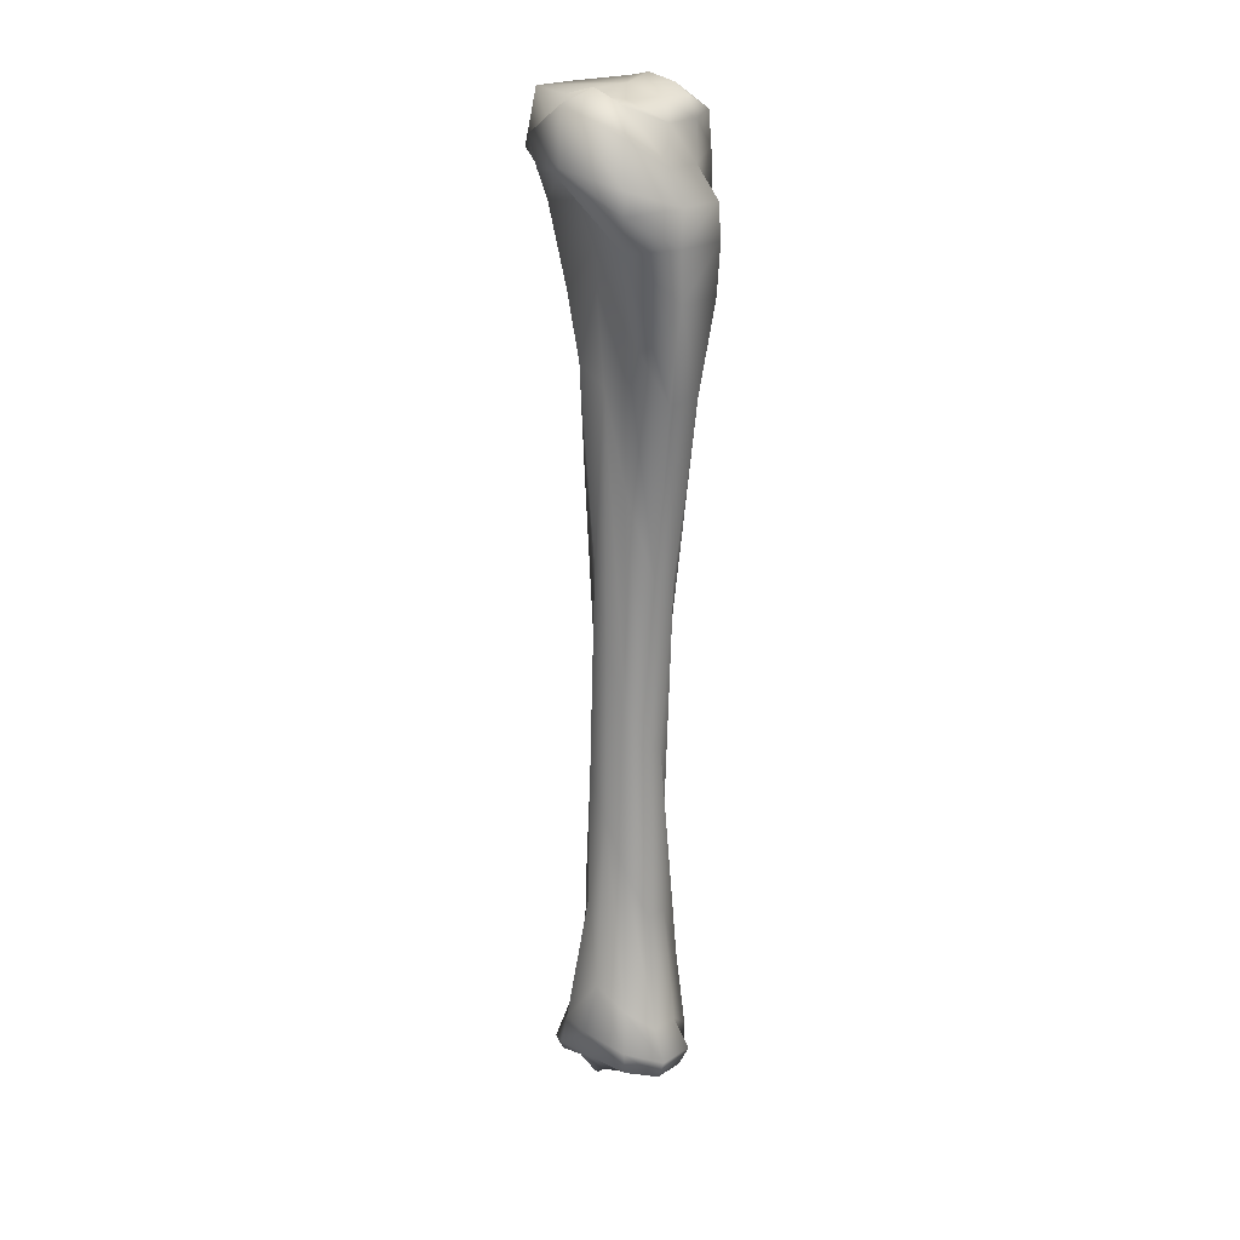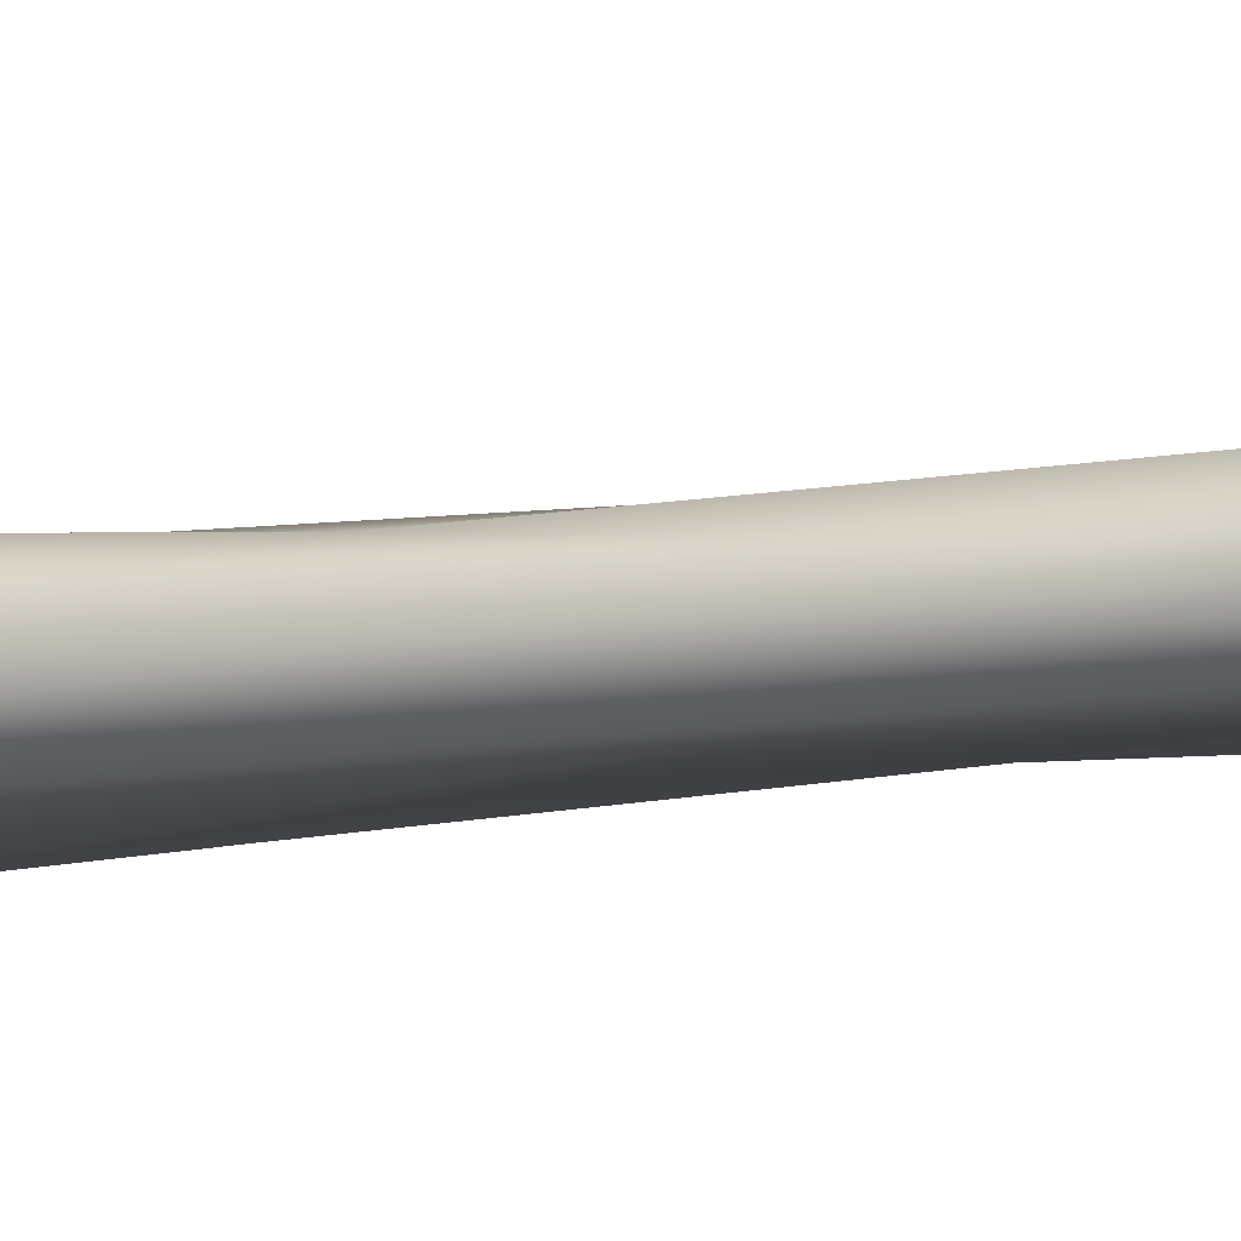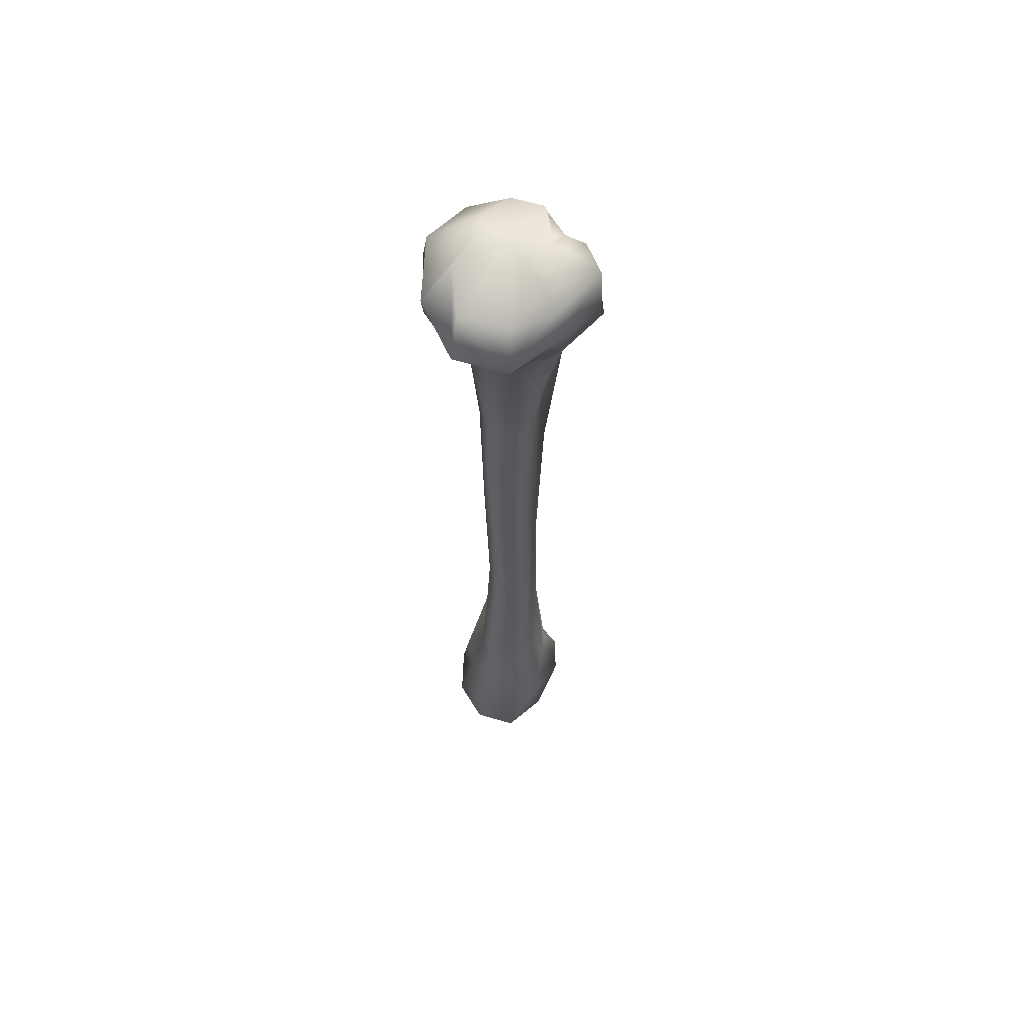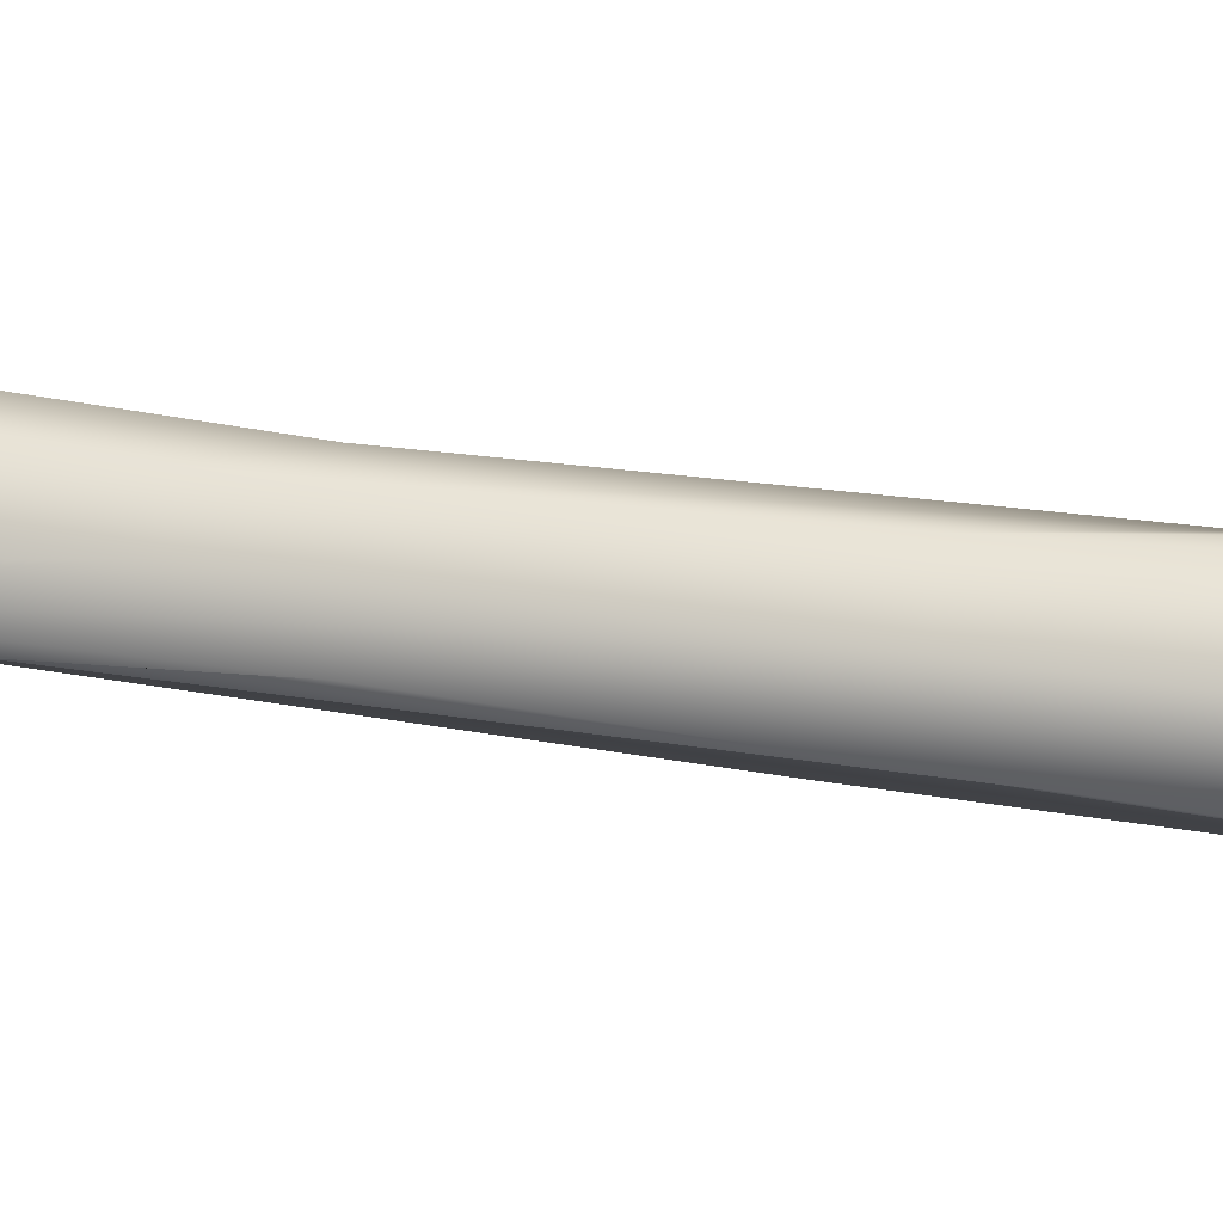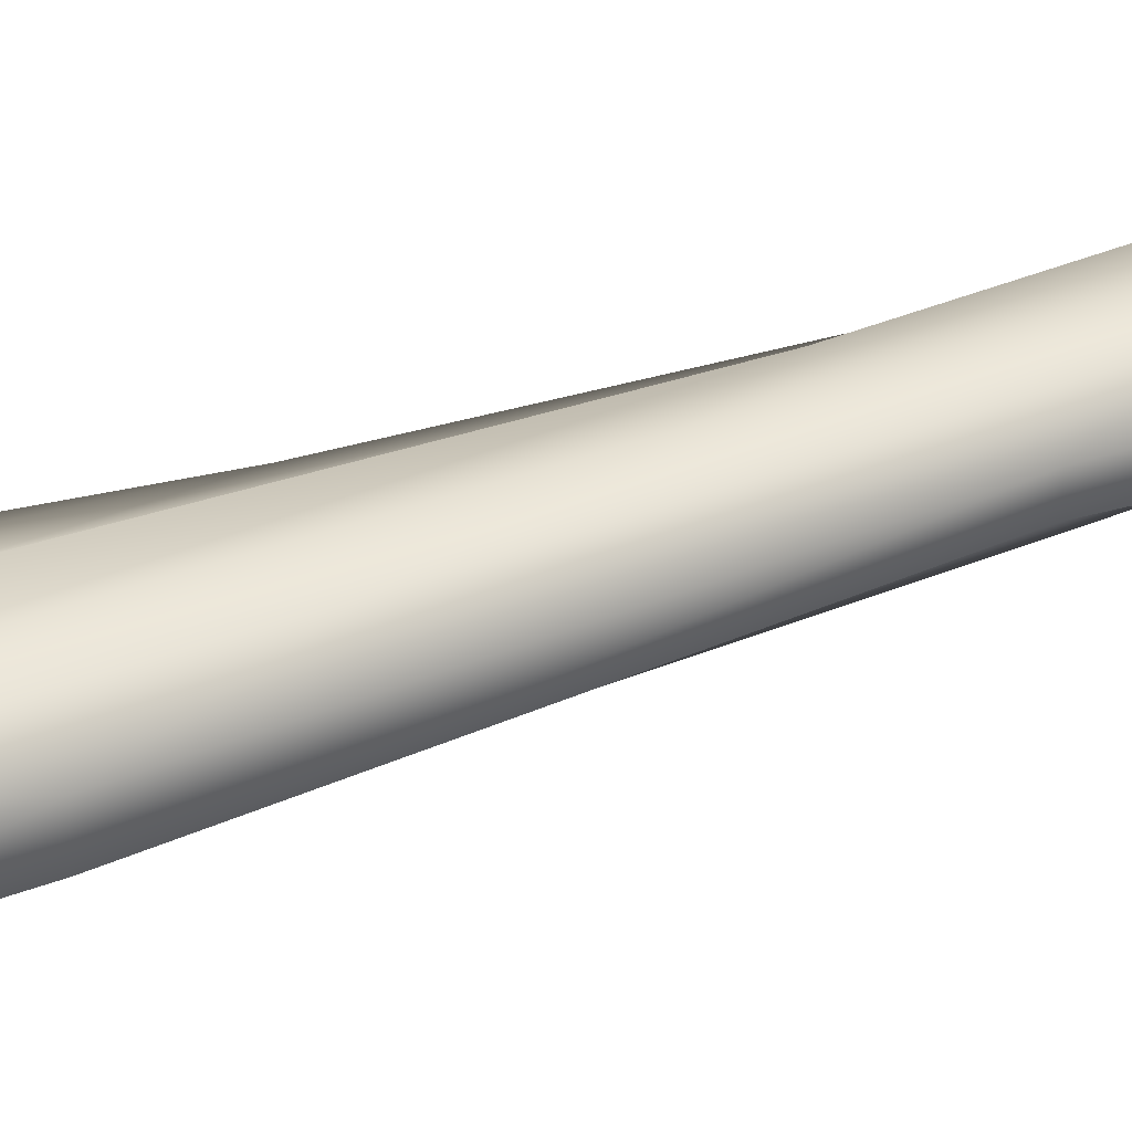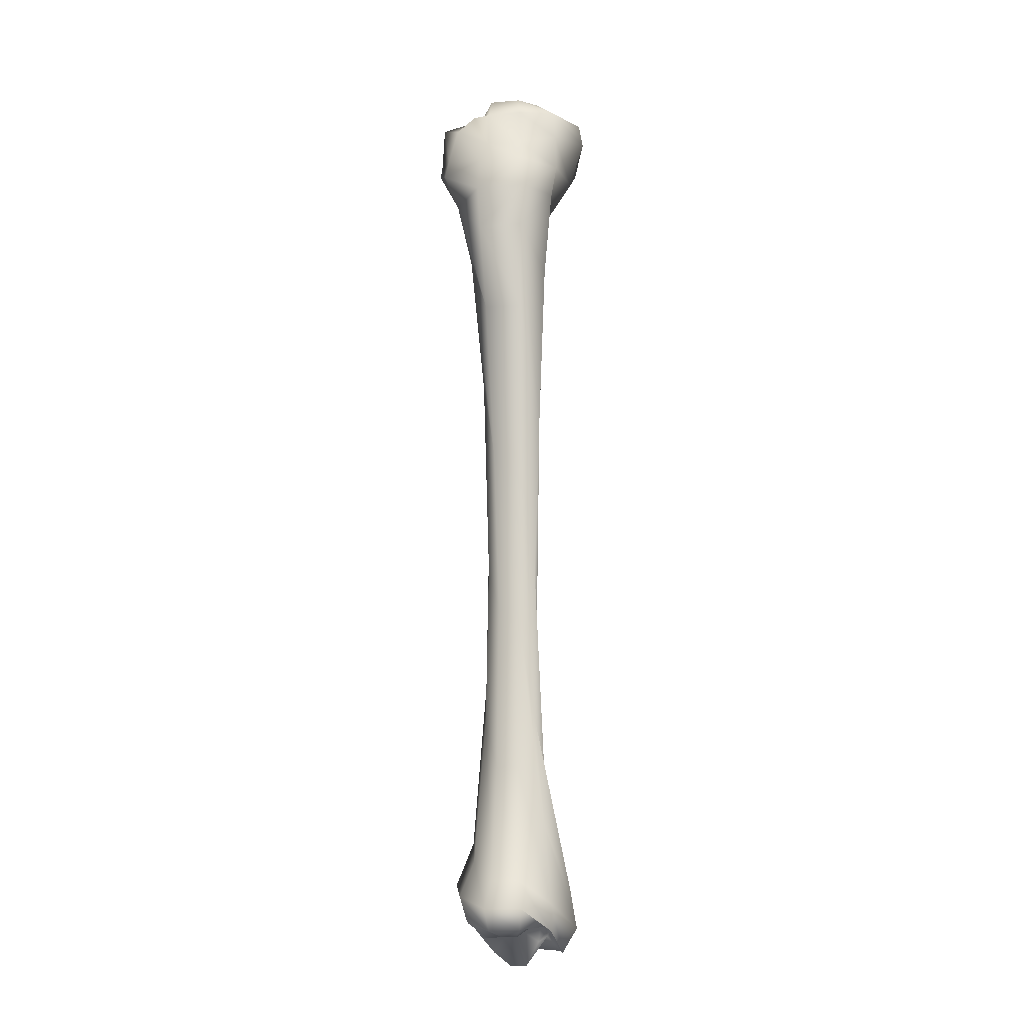
<metadata>
{"format":"obj","ext":"obj","renderer":"f3d","projection":"perspective","resolution":1024,"background":"white","views":[{"elev":20.4,"azim":41.0,"up":"+Y"},{"elev":-9.3,"azim":-68.4,"up":"+Z"},{"elev":61.7,"azim":-73.4,"up":"+Y"},{"elev":-15.1,"azim":64.3,"up":"+Z"},{"elev":38.9,"azim":-115.6,"up":"+Z"},{"elev":-15.5,"azim":100.2,"up":"+Y"}]}
</metadata>
<code>
v 0.006 -0.03125 0.003181
v 0.006 -0.02852 -0.008335
v 0.006 -0.03878 -0.02807
v 0.006 -0.04869 -0.02972
v 0.006 -0.06819 -0.02369
v 0.006 -0.07913 -0.01382
v 0.006 -0.1335 -0.007785
v 0.006 -0.2351 -0.005866
v 0.006 -0.3045 -0.006689
v 0.006 -0.3681 -0.01135
v 0.006 -0.3903 -0.02094
v 0.006 -0.4054 -0.02341
v 0.006 -0.4153 -0.01738
v 0.006 -0.4033 -0.01327
v 0.006 -0.4006 -0.008882
v 0.006 -0.404 0.003181
v 0.01646 -0.03125 -0.009683
v 0.02385 -0.04032 -0.01878
v 0.02448 -0.05263 -0.01955
v 0.02494 -0.06836 -0.02011
v 0.02268 -0.08067 -0.01734
v 0.01962 -0.1173 -0.01357
v 0.01709 -0.1862 -0.01046
v 0.01484 -0.2546 -0.007688
v 0.01493 -0.32 -0.007798
v 0.01862 -0.3652 -0.01235
v 0.02088 -0.3961 -0.01512
v 0.02079 -0.4069 -0.01501
v 0.01826 -0.405 -0.0119
v 0.01321 -0.4048 -0.005692
v 0.02759 -0.03399 -0.003088
v 0.03051 -0.04185 -0.003937
v 0.0308 -0.05656 -0.004021
v 0.03868 -0.06853 -0.006308
v 0.039 -0.0822 -0.007241
v 0.03839 -0.101 -0.006224
v 0.03226 -0.1373 -0.004445
v 0.02409 -0.2046 -0.002072
v 0.01942 -0.272 -0.000716
v 0.02117 -0.34 -0.001225
v 0.02584 -0.3869 -0.00258
v 0.03197 -0.3985 -0.004361
v 0.02818 -0.4067 -0.003259
v 0.0165 -0.4091 0.000131
v 0.02759 -0.03399 0.009449
v 0.03051 -0.04185 0.0103
v 0.0308 -0.05656 0.01038
v 0.03868 -0.06853 0.01267
v 0.039 -0.0822 0.0136
v 0.03839 -0.101 0.01259
v 0.03226 -0.1373 0.01081
v 0.02409 -0.2046 0.008433
v 0.01942 -0.272 0.007078
v 0.02117 -0.34 0.007586
v 0.02584 -0.3869 0.008942
v 0.03197 -0.3985 0.01072
v 0.02818 -0.4067 0.00962
v 0.0165 -0.4091 0.00623
v 0.01601 -0.03467 0.01549
v 0.01916 -0.03655 0.01937
v 0.02458 -0.04596 0.02603
v 0.02737 -0.0622 0.02946
v 0.02863 -0.07058 0.03102
v 0.0243 -0.08409 0.02569
v 0.0198 -0.1104 0.02015
v 0.01556 -0.1694 0.01493
v 0.01375 -0.2534 0.01272
v 0.01457 -0.3207 0.01372
v 0.01781 -0.3785 0.01771
v 0.02205 -0.3929 0.02292
v 0.01962 -0.4035 0.01993
v 0.01357 -0.4091 0.01249
v 0.006 -0.03536 0.01332
v 0.006 -0.03125 0.02018
v 0.006 -0.03536 0.03635
v 0.006 -0.05587 0.03745
v 0.006 -0.05895 0.03827
v 0.006 -0.06716 0.0284
v 0.006 -0.08358 0.02045
v 0.006 -0.1342 0.01524
v 0.006 -0.2347 0.01415
v 0.006 -0.3014 0.01497
v 0.006 -0.3701 0.02045
v 0.006 -0.3872 0.02758
v 0.006 -0.4002 0.02374
v 0.006 -0.4091 0.01634
v -0.007525 -0.0345 0.01981
v -0.01113 -0.04288 0.02425
v -0.01537 -0.0475 0.02946
v -0.01348 -0.05929 0.02713
v -0.01131 -0.06955 0.02447
v -0.007256 -0.101 0.01948
v -0.004641 -0.1267 0.01627
v -0.001394 -0.2022 0.01227
v -0.002747 -0.2865 0.01394
v -0.003198 -0.337 0.01449
v -0.008879 -0.3889 0.02148
v -0.01032 -0.4001 0.02325
v -0.005542 -0.4065 0.01738
v -0.001935 -0.4146 0.01294
v -0.02697 -0.03365 0.01275
v -0.03135 -0.05451 0.01402
v -0.02785 -0.05964 0.01301
v -0.02055 -0.06272 0.01089
v -0.01268 -0.08016 0.008602
v -0.01005 -0.1349 0.007841
v -0.01005 -0.1697 0.007841
v -0.005088 -0.2703 0.006401
v -0.01063 -0.3383 0.008009
v -0.01122 -0.3725 0.008178
v -0.02376 -0.4077 0.01182
v -0.02085 -0.4129 0.01097
v -0.009466 -0.4129 0.007671
v -0.005672 -0.4201 0.006569
v -0.02697 -0.03365 -0.006393
v -0.03135 -0.05451 -0.007664
v -0.02785 -0.05964 -0.006647
v -0.02055 -0.06272 -0.004528
v -0.01268 -0.08016 -0.002242
v -0.01005 -0.1349 -0.00148
v -0.01005 -0.1697 -0.00148
v -0.005088 -0.2703 -4e-05
v -0.01063 -0.3383 -0.001648
v -0.01122 -0.3725 -0.001817
v -0.02376 -0.4077 -0.005459
v -0.02085 -0.4129 -0.004614
v -0.009466 -0.4129 -0.00131
v -0.005672 -0.4201 -0.000207
v -0.007977 -0.03108 -0.01401
v -0.01582 -0.04664 -0.02366
v -0.01528 -0.05416 -0.02299
v -0.01104 -0.06545 -0.01778
v -0.005362 -0.07964 -0.01079
v -0.002566 -0.1342 -0.007355
v -0.001935 -0.2024 -0.006578
v -0.000673 -0.2874 -0.005027
v -0.003919 -0.3532 -0.009019
v -0.007256 -0.3814 -0.01312
v -0.01194 -0.4065 -0.01889
v -0.009058 -0.4141 -0.01534
v -0.00419 -0.4081 -0.009352
v -0.001574 -0.4103 -0.006135
f 17 2 1
f 17 18 3 2
f 18 19 4 3
f 19 20 5 4
f 20 21 6 5
f 21 22 7 6
f 22 23 8 7
f 23 24 9 8
f 24 25 10 9
f 25 26 11 10
f 26 27 12 11
f 27 28 13 12
f 28 29 14 13
f 29 30 15 14
f 30 16 15
f 31 17 1
f 31 32 18 17
f 32 33 19 18
f 33 34 20 19
f 20 35 21
f 34 35 20
f 21 36 22
f 35 36 21
f 36 37 23 22
f 37 38 24 23
f 38 39 25 24
f 39 40 26 25
f 40 41 27 26
f 41 42 28 27
f 42 43 29 28
f 43 44 30 29
f 44 16 30
f 45 31 1
f 45 46 32 31
f 46 47 33 32
f 47 48 34 33
f 34 49 35
f 48 49 34
f 35 50 36
f 49 50 35
f 50 51 37 36
f 51 52 38 37
f 52 53 39 38
f 53 54 40 39
f 54 55 41 40
f 55 56 42 41
f 56 57 43 42
f 57 58 44 43
f 58 16 44
f 59 45 1
f 59 60 46 45
f 60 61 47 46
f 61 62 48 47
f 48 63 49
f 62 63 48
f 49 64 50
f 63 64 49
f 64 65 51 50
f 65 66 52 51
f 66 67 53 52
f 67 68 54 53
f 68 69 55 54
f 69 70 56 55
f 70 71 57 56
f 71 72 58 57
f 72 16 58
f 73 59 1
f 73 74 60 59
f 74 75 61 60
f 75 76 62 61
f 76 77 63 62
f 77 78 64 63
f 78 79 65 64
f 79 80 66 65
f 80 81 67 66
f 81 82 68 67
f 82 83 69 68
f 83 84 70 69
f 84 85 71 70
f 85 86 72 71
f 86 16 72
f 87 73 1
f 87 88 74 73
f 88 89 75 74
f 89 90 76 75
f 90 91 77 76
f 91 92 78 77
f 92 93 79 78
f 93 94 80 79
f 94 95 81 80
f 95 96 82 81
f 96 97 83 82
f 97 98 84 83
f 98 99 85 84
f 99 100 86 85
f 100 16 86
f 101 87 1
f 101 102 88 87
f 102 103 89
f 102 89 88
f 103 104 90 89
f 104 105 91 90
f 105 106 92 91
f 106 107 93 92
f 107 108 94 93
f 108 109 95 94
f 109 110 96 95
f 110 111 97 96
f 111 112 98 97
f 112 113 99 98
f 113 114 100 99
f 114 16 100
f 115 101 1
f 115 116 102 101
f 116 117 103 102
f 117 118 104 103
f 118 119 105 104
f 119 120 106 105
f 120 121 107 106
f 121 122 108 107
f 122 123 109 108
f 123 124 110 109
f 124 125 111 110
f 125 126 112 111
f 126 127 113 112
f 127 128 114 113
f 128 16 114
f 129 115 1
f 129 130 116 115
f 130 131 117 116
f 131 132 118 117
f 132 133 119 118
f 133 134 120 119
f 134 135 121 120
f 135 136 122 121
f 136 137 123 122
f 137 138 124 123
f 138 139 125 124
f 139 140 126 125
f 140 141 127 126
f 141 142 128 127
f 142 16 128
f 2 129 1
f 2 3 130 129
f 3 4 131 130
f 4 5 132 131
f 5 6 133 132
f 6 7 134 133
f 7 8 135 134
f 8 9 136 135
f 9 10 137 136
f 10 11 138 137
f 11 12 139 138
f 12 13 140 139
f 13 14 141 140
f 14 15 142 141
f 15 16 142
f 103 90 89

</code>
